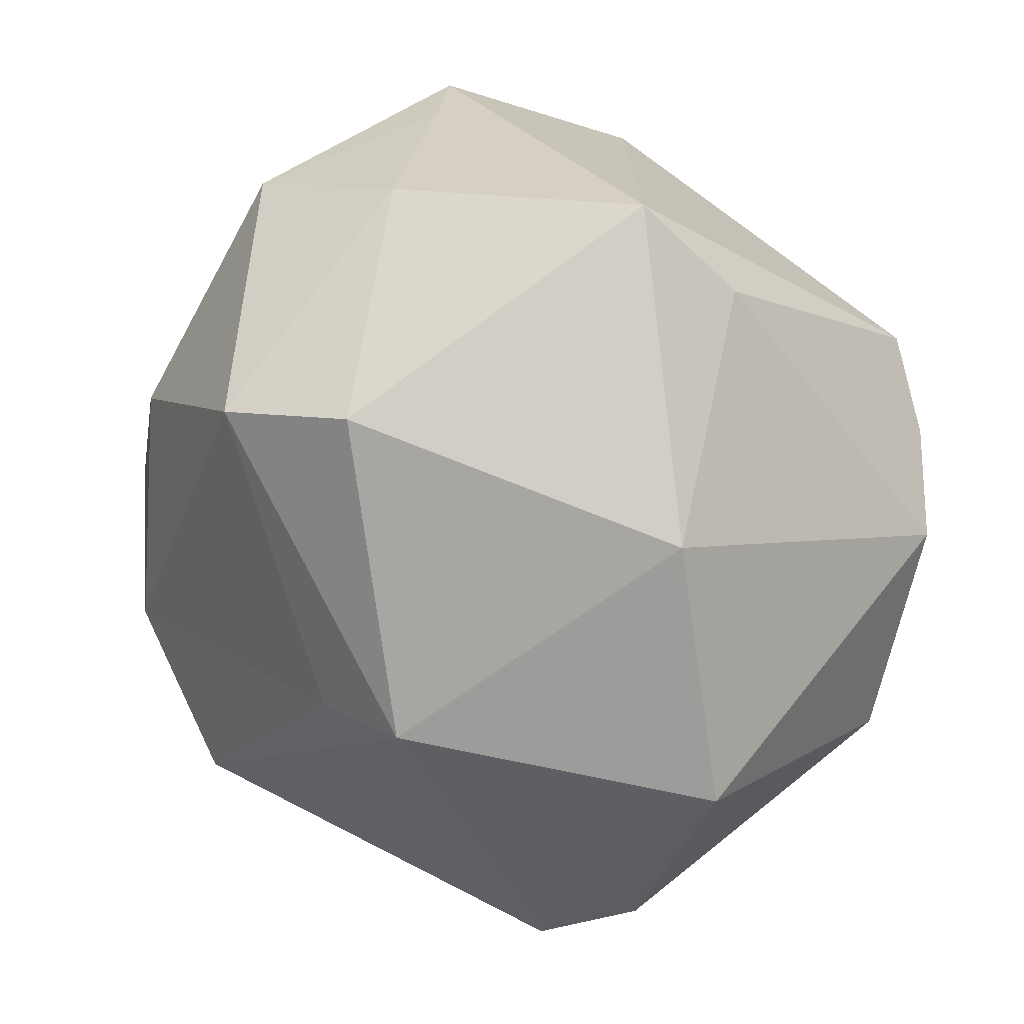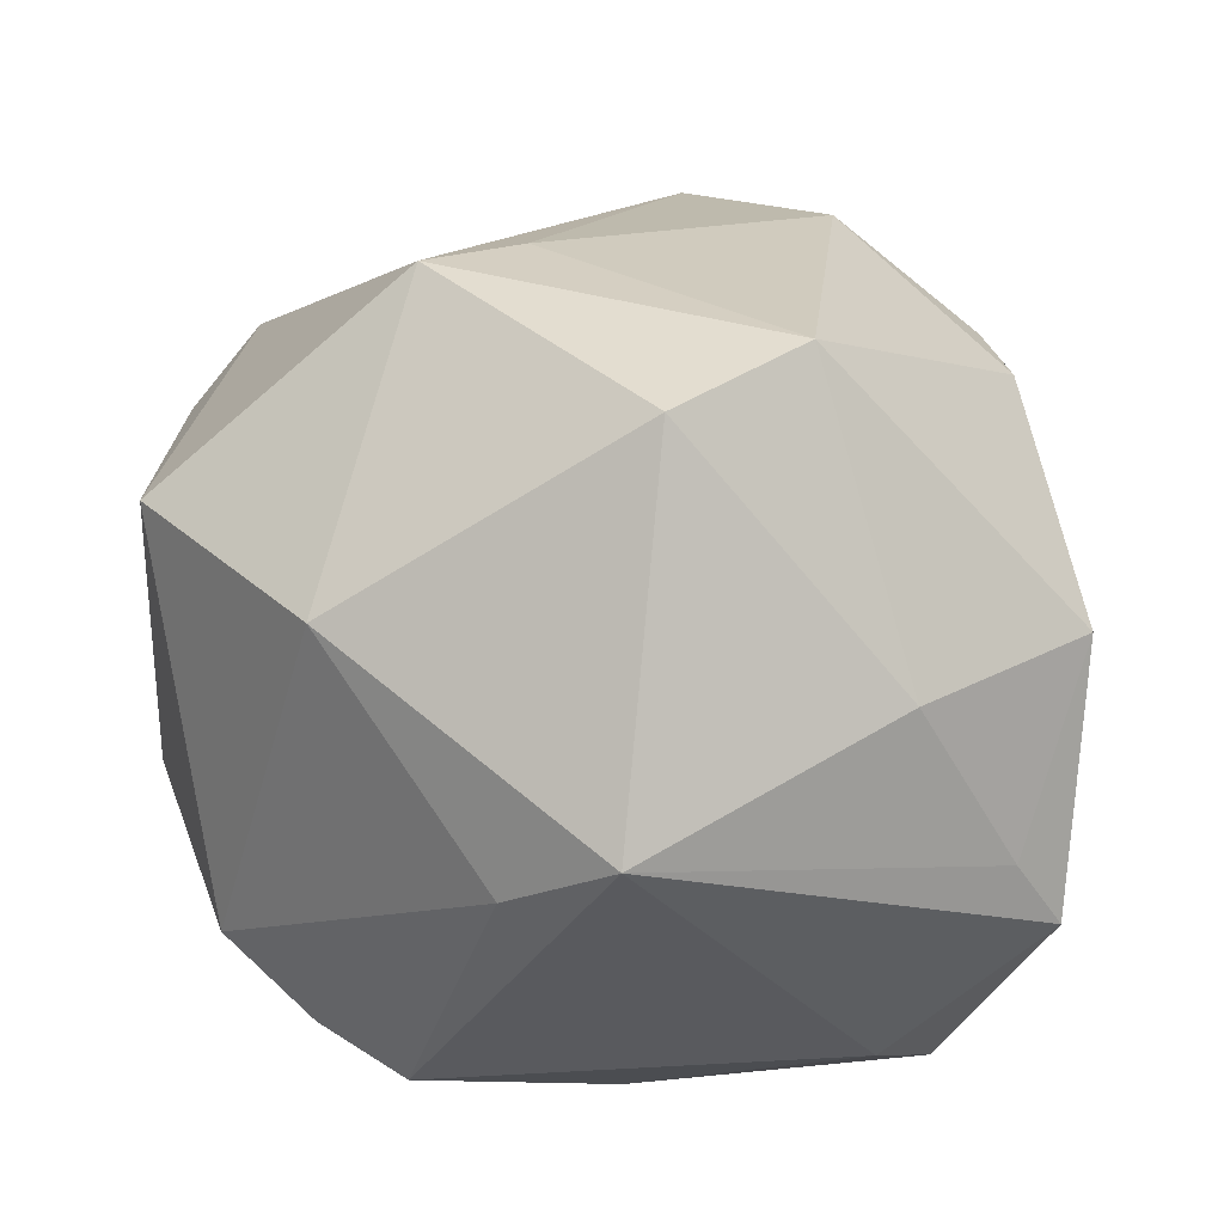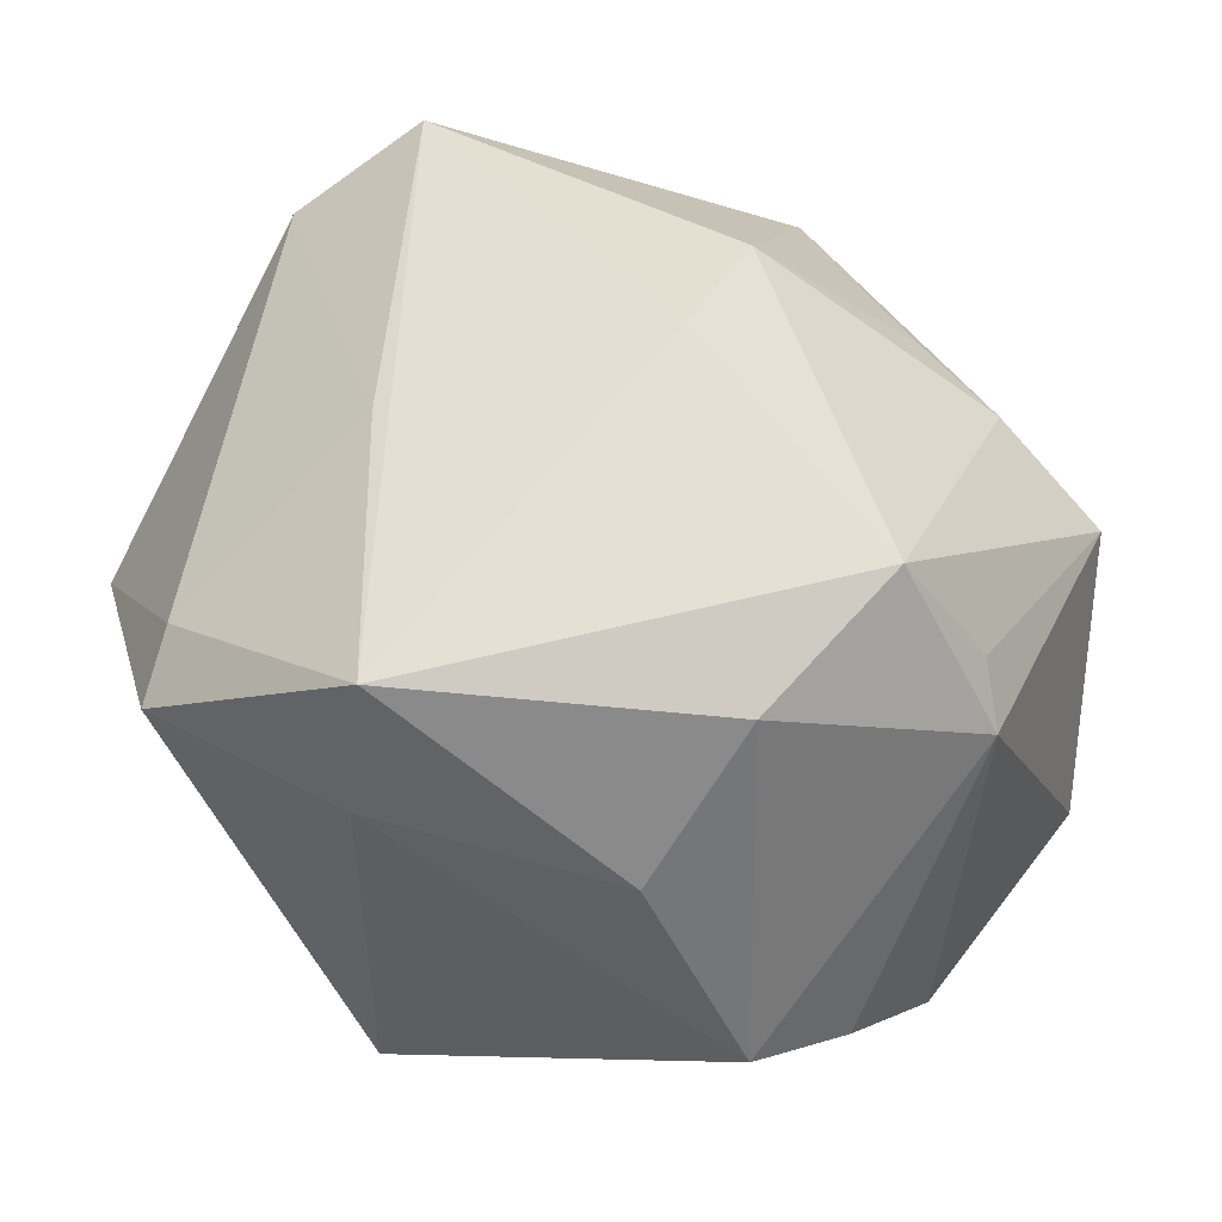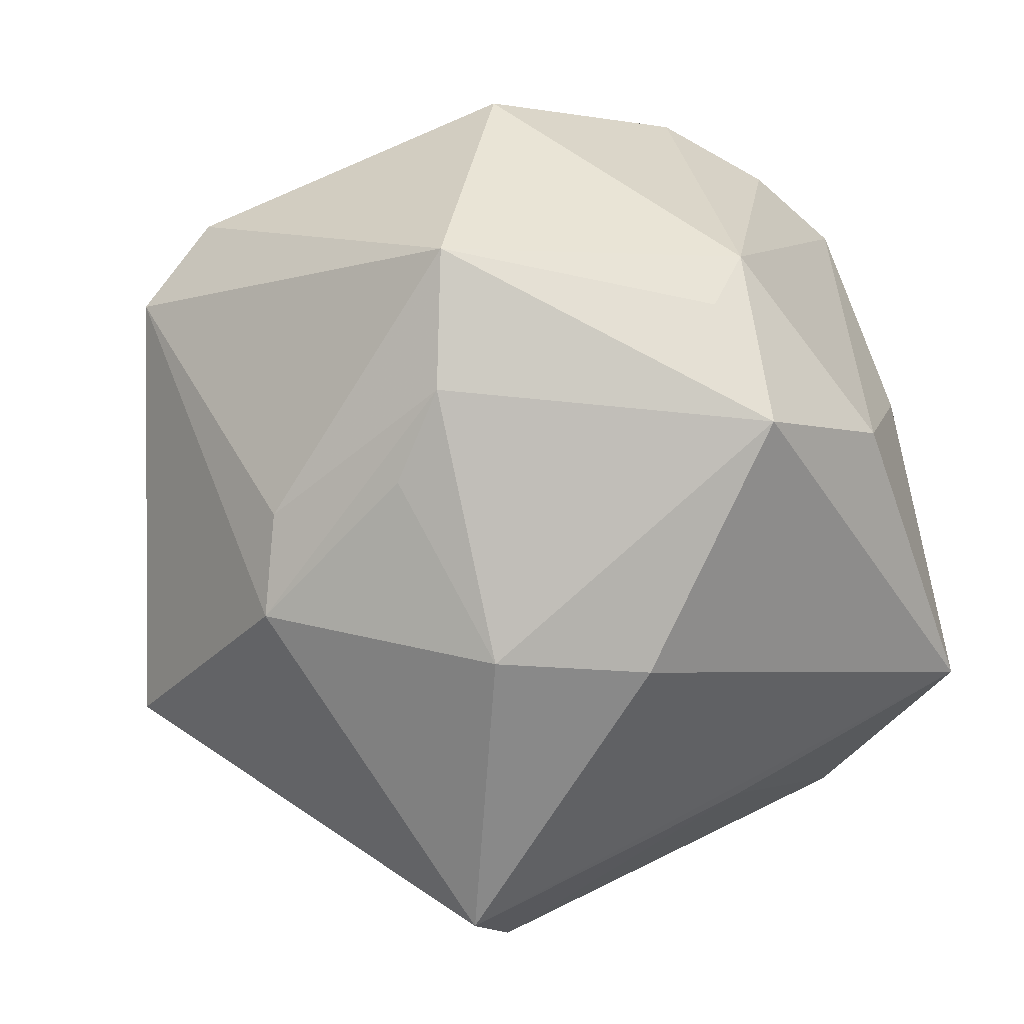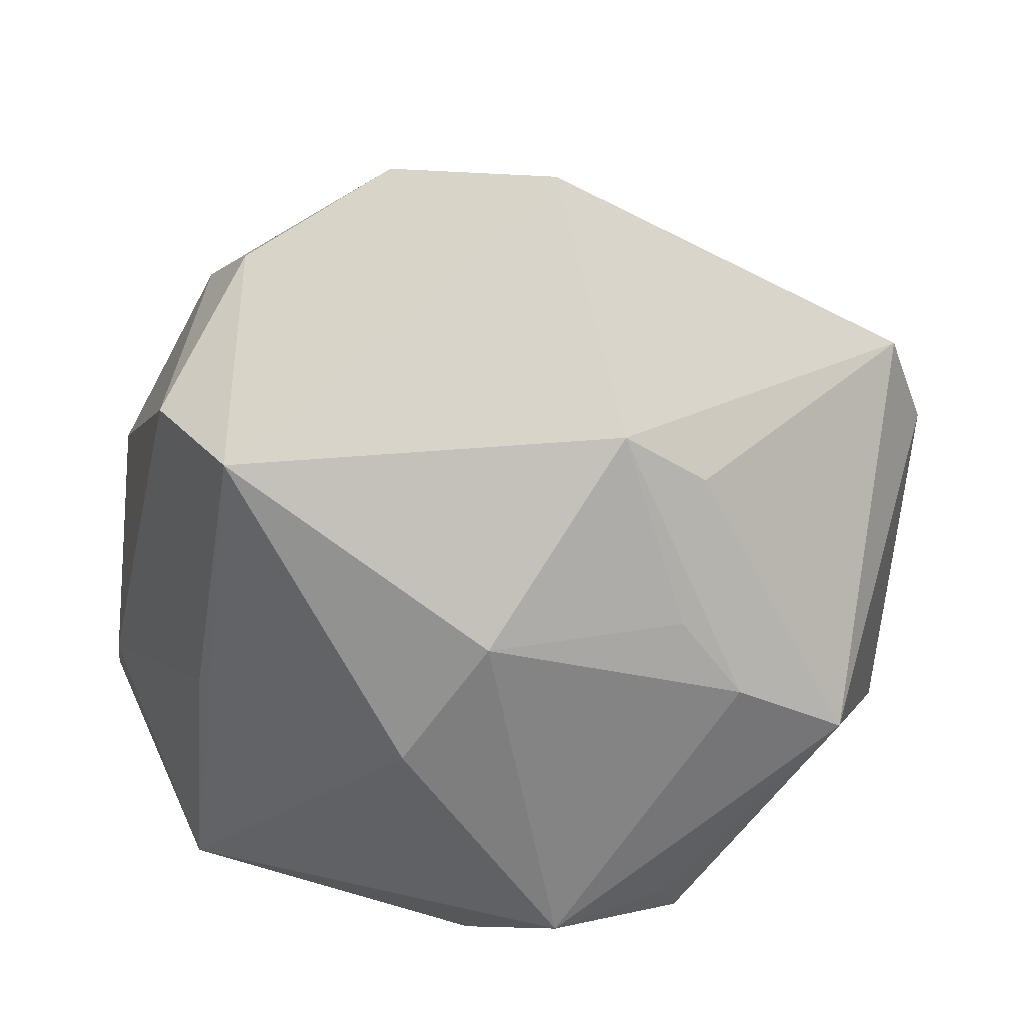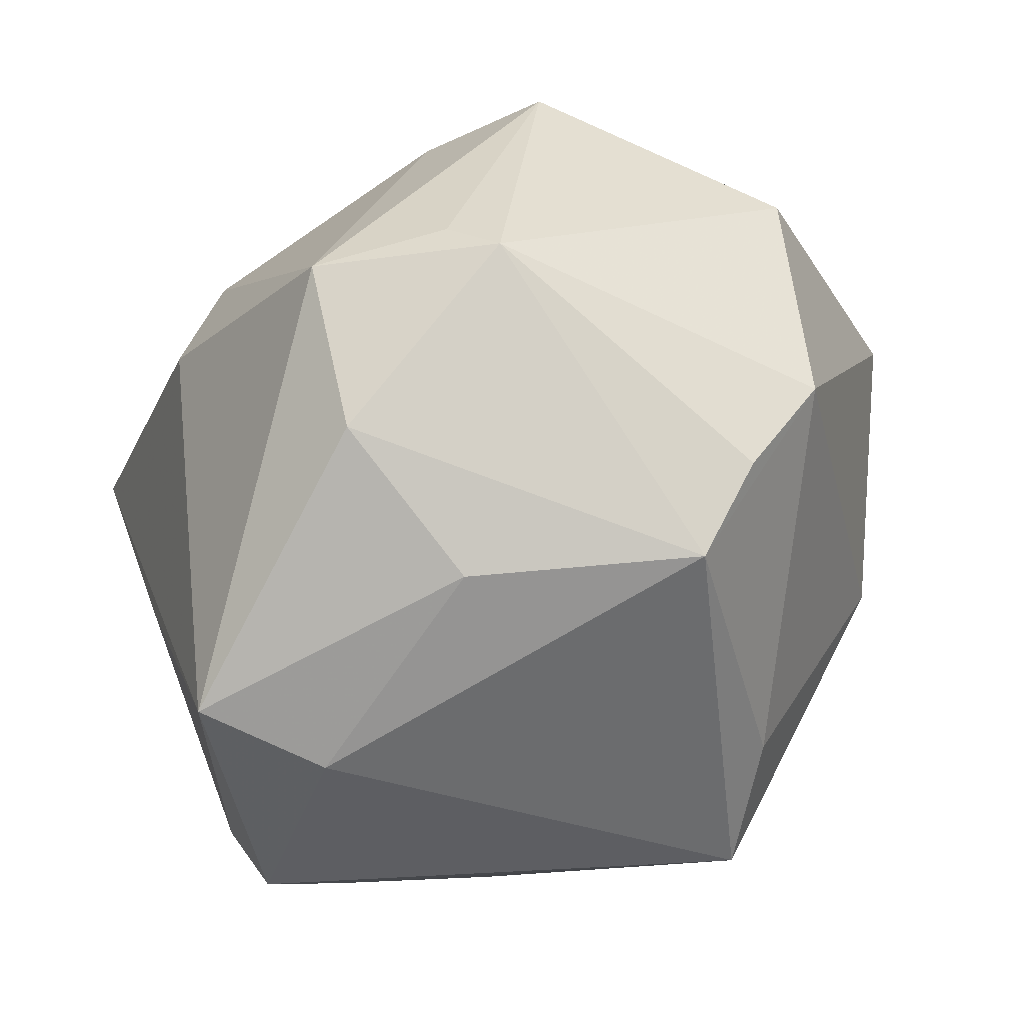
<metadata>
{"format":"obj","ext":"obj","renderer":"f3d","projection":"perspective","resolution":1024,"background":"white","views":[{"elev":78.5,"azim":-133.7,"up":"+Z"},{"elev":-7.3,"azim":10.8,"up":"+Y"},{"elev":-51.6,"azim":158.1,"up":"+Y"},{"elev":-73.2,"azim":-71.5,"up":"+Z"},{"elev":-65.5,"azim":168.5,"up":"+Z"},{"elev":-76.5,"azim":-131.7,"up":"+Y"}]}
</metadata>
<code>
v -0.02418 -0.02764 -0.02845
v 0.0323 -0.01339 -0.02351
v -0.0391 -0.002057 -0.02853
v -0.007549 0.02877 -0.03206
v 0.02907 -0.04095 -0.01543
v -0.04269 0.01208 0.02278
v 0.04335 -0.02298 -0.001293
v -0.01791 0.00985 -0.03462
v 0.04155 0.01754 -0.02139
v -0.02817 -0.03752 0.01029
v -0.01735 0.02451 -0.02923
v 0.004048 0.04965 -0.01365
v 0.0216 0.04315 -0.001149
v 0.007986 -0.02484 0.0422
v 0.02408 0.0225 0.03505
v -0.003787 -0.03993 -0.02354
v -0.03907 0.03487 -0.003128
v 0.03325 0.01858 -0.03506
v -0.0007357 -0.04381 -0.004877
v 0.02498 -0.04084 -0.001563
v -0.01219 -0.02973 -0.03646
v -0.04836 -0.01087 -0.001622
v 0.0397 0.02512 0.003203
v 0.002505 0.005784 -0.04105
v -0.02127 -0.002236 0.03859
v 0.0122 0.01457 0.04444
v 0.008952 -0.009354 -0.04004
v -0.01842 -0.04309 0.012
v -0.01393 0.03294 0.02838
v -0.0272 -0.03185 -0.02367
v -0.04506 0.02537 0.0006015
v -0.004951 0.03596 0.02118
v -0.004542 -0.02708 0.03509
v -0.03749 -0.02888 0.01157
v -0.02601 0.002713 -0.03409
v 0.03217 -0.009614 0.02708
v 0.04719 -0.001595 0.01339
v 0.04335 -0.02837 0.004689
v 0.03973 -0.0231 0.01174
v 0.03582 0.03121 -0.00547
f 27 18 5
f 23 37 9
f 37 7 9
f 36 26 14
f 14 39 36
f 36 39 37
f 14 28 20
f 15 37 23
f 15 36 37
f 26 36 15
f 5 20 19
f 19 20 28
f 5 18 2
f 2 7 5
f 18 9 2
f 2 9 7
f 37 39 38
f 38 7 37
f 5 7 38
f 38 20 5
f 38 39 14
f 14 20 38
f 18 12 40
f 40 9 18
f 23 9 40
f 26 15 29
f 29 12 17
f 14 26 25
f 26 29 25
f 11 3 17
f 21 27 5
f 13 40 12
f 13 15 23
f 23 40 13
f 17 3 31
f 14 25 33
f 33 25 34
f 33 28 14
f 34 28 33
f 34 25 6
f 6 25 29
f 6 29 17
f 17 31 6
f 18 27 24
f 27 21 24
f 5 19 16
f 16 21 5
f 16 19 28
f 3 21 1
f 32 29 15
f 15 13 32
f 12 29 32
f 32 13 12
f 34 6 22
f 22 6 31
f 22 31 3
f 3 11 35
f 35 21 3
f 35 24 21
f 10 28 34
f 21 16 30
f 30 1 21
f 30 16 28
f 28 10 30
f 30 10 34
f 34 22 30
f 3 1 30
f 30 22 3
f 4 35 11
f 18 24 4
f 17 12 4
f 4 11 17
f 4 12 18
f 24 35 8
f 8 4 24
f 35 4 8

</code>
